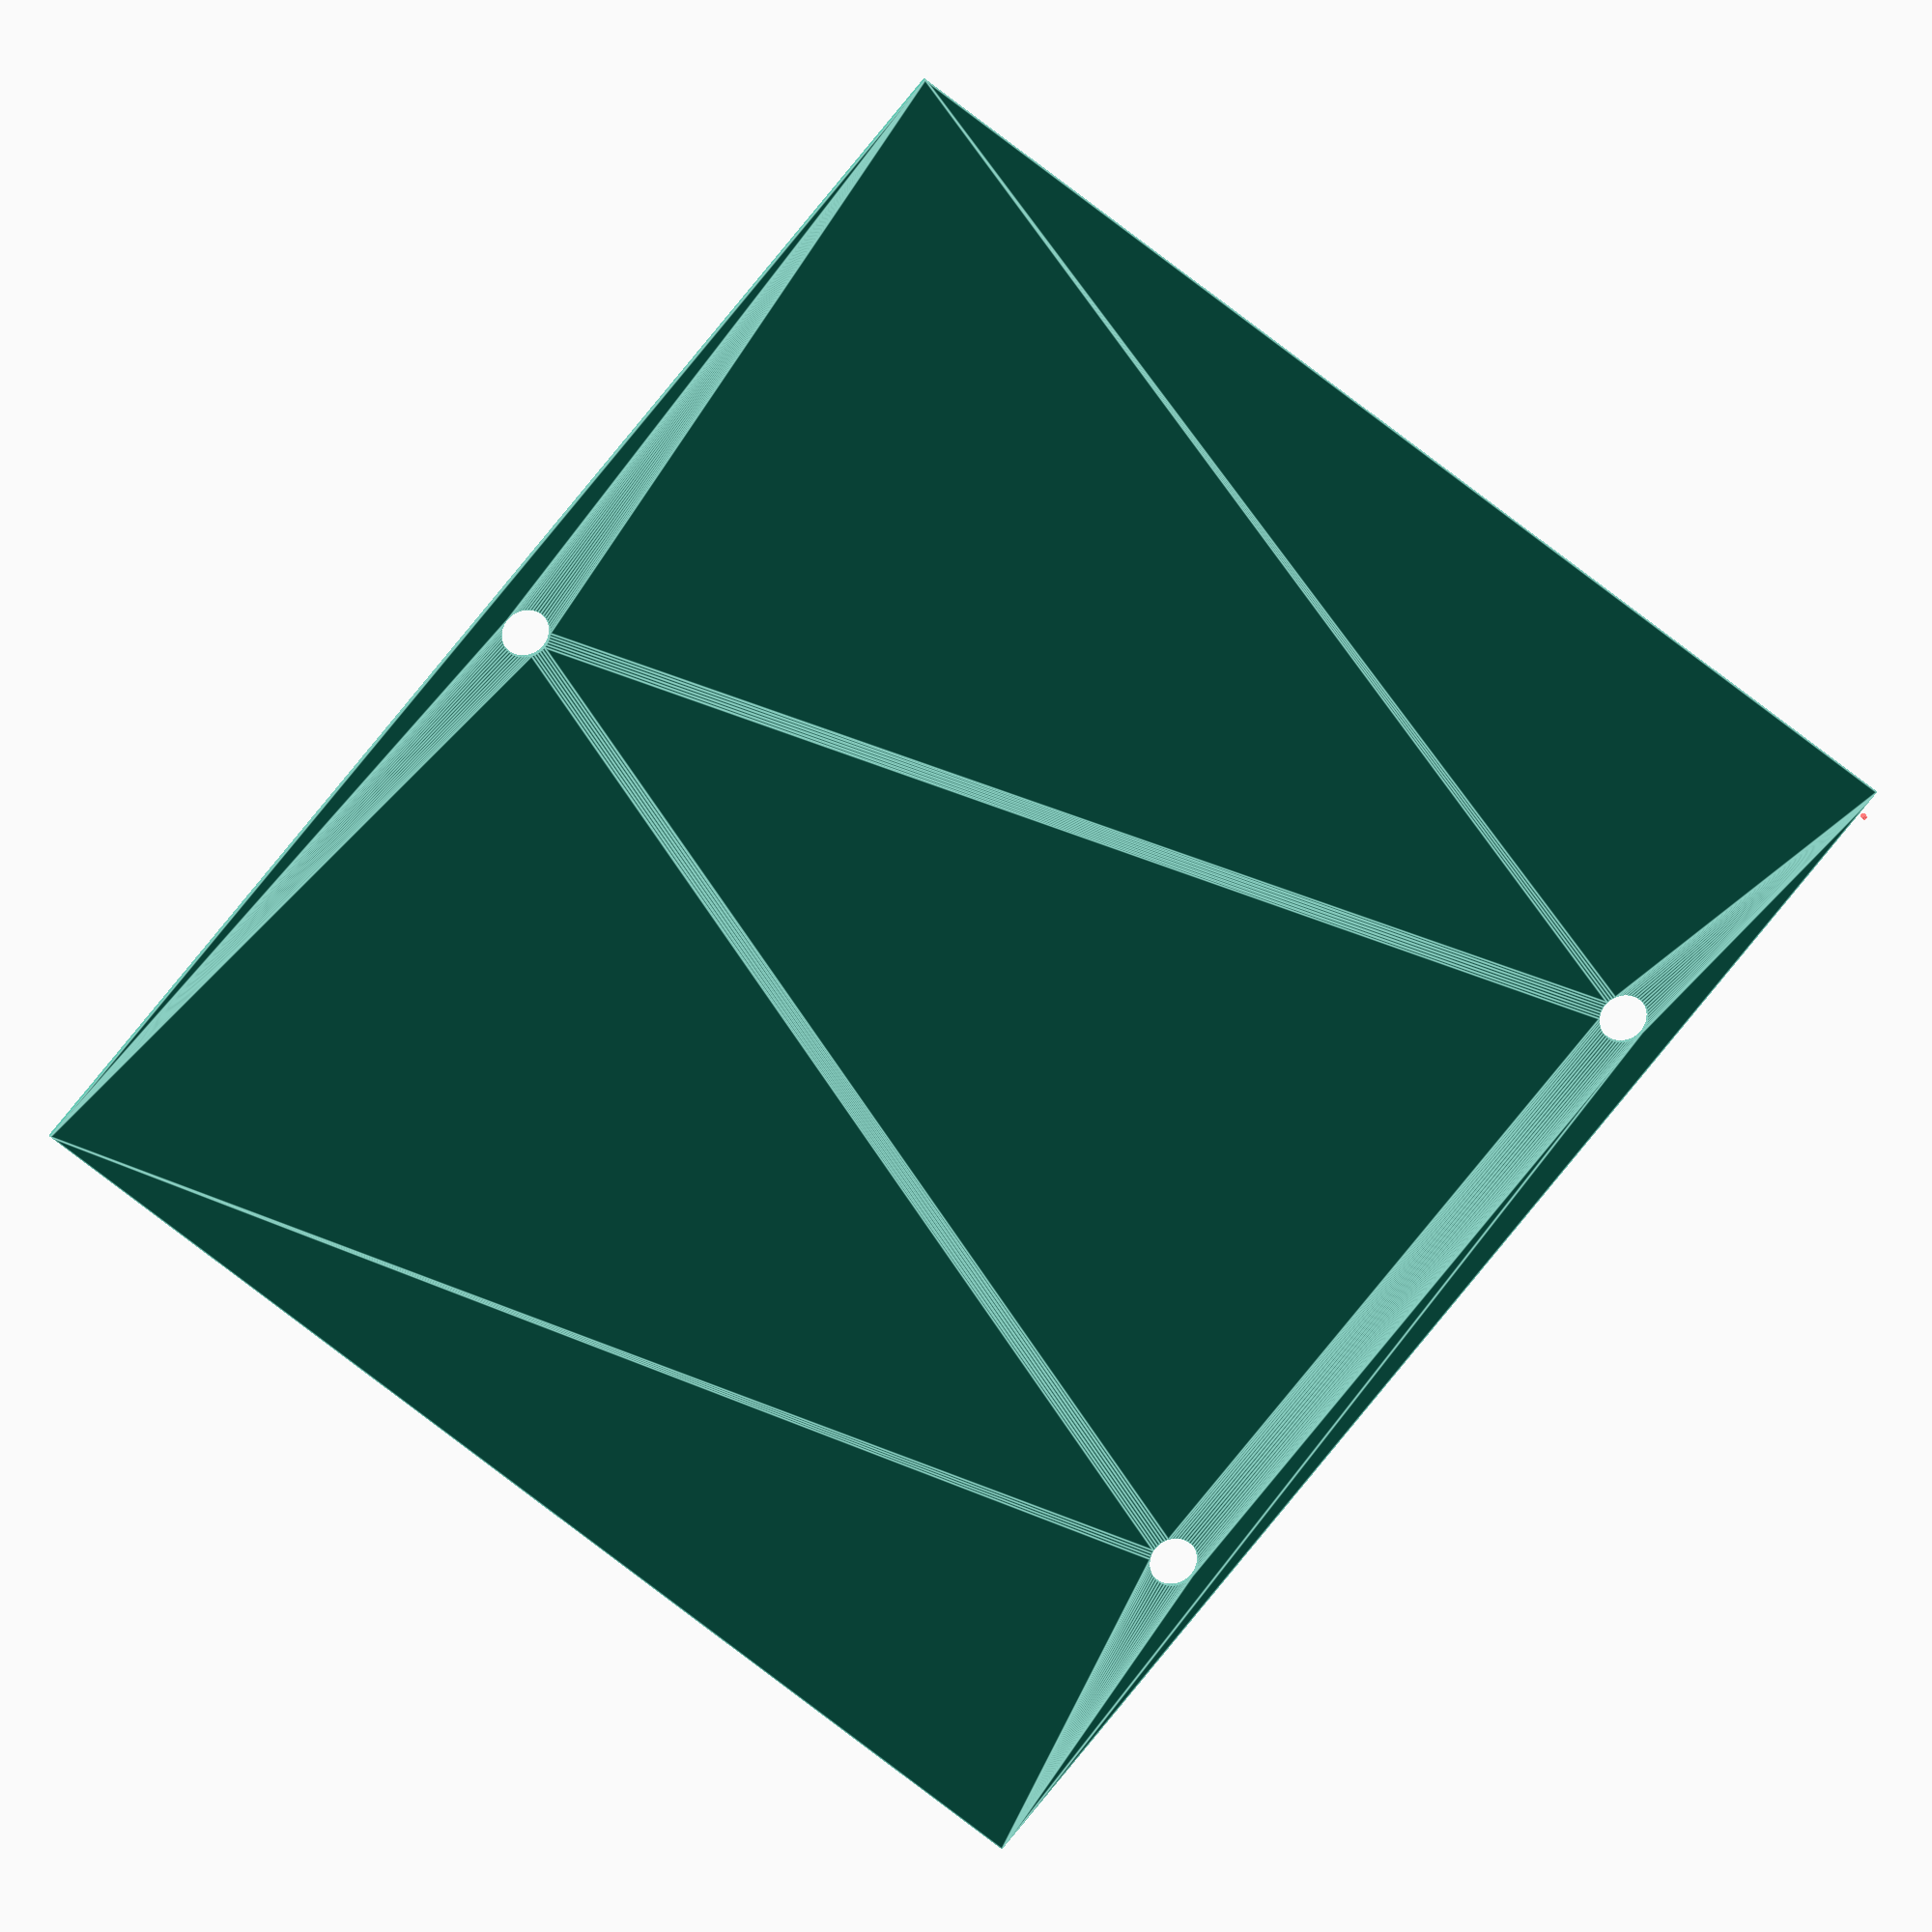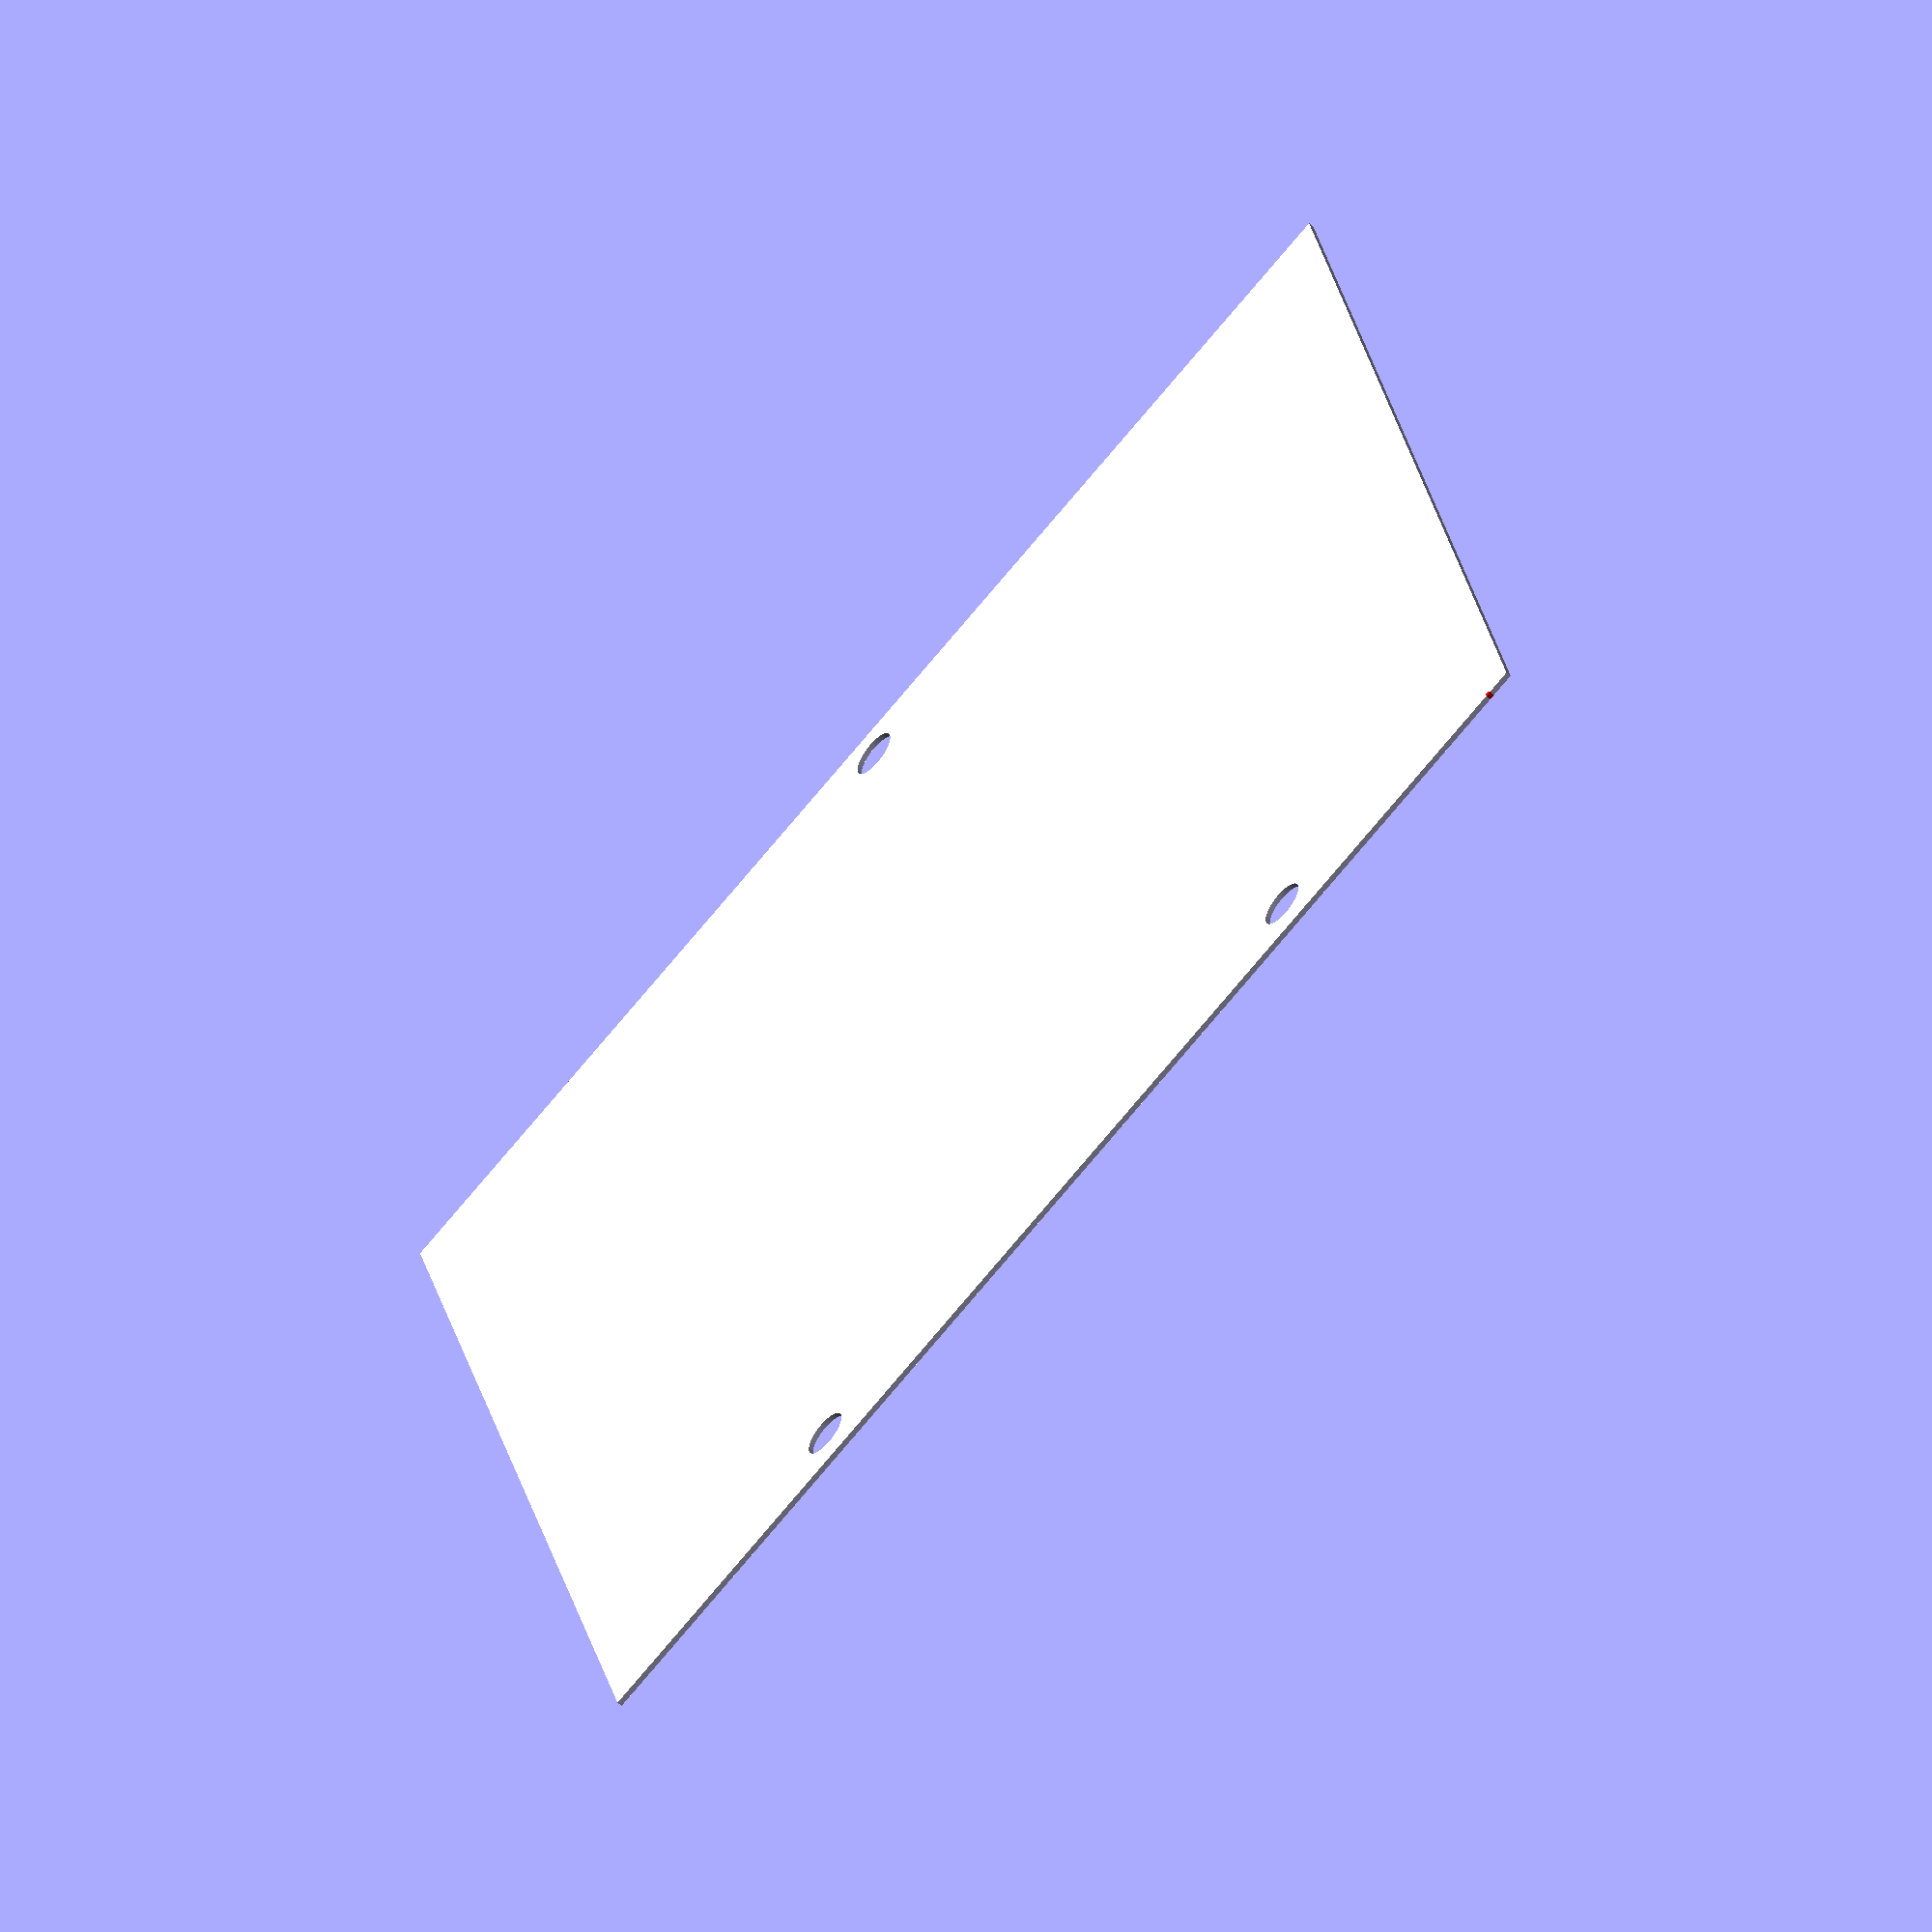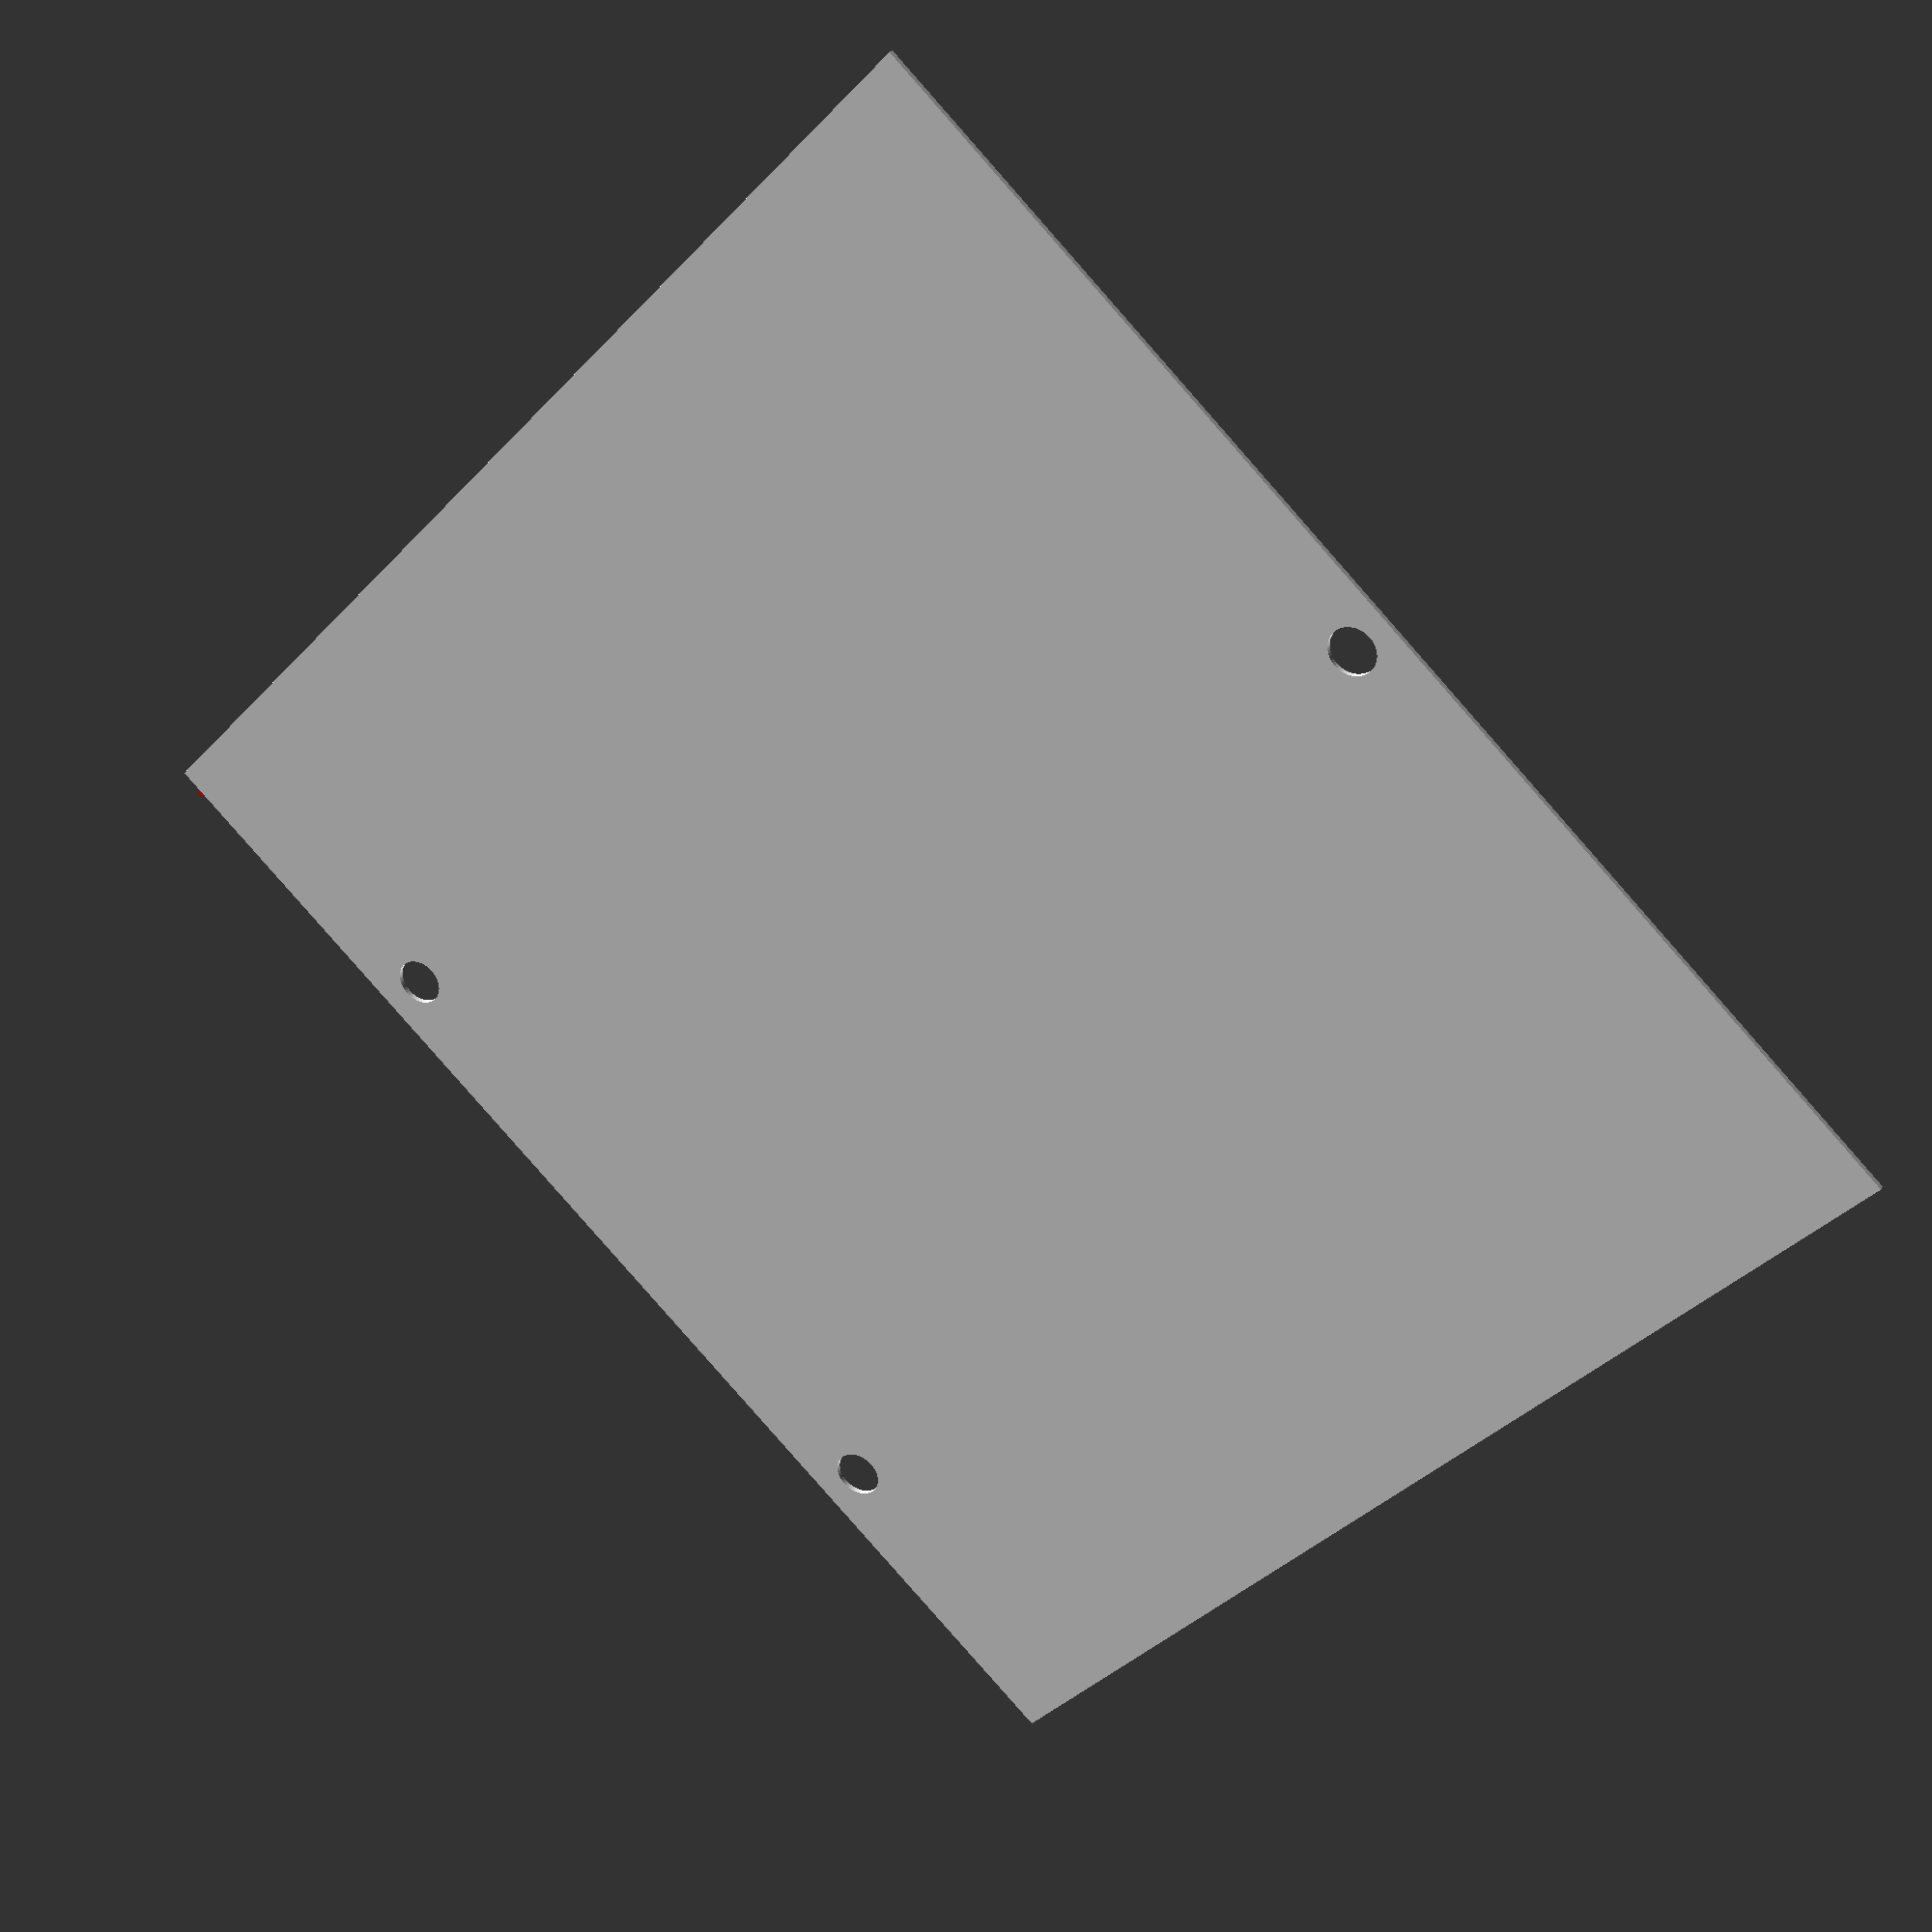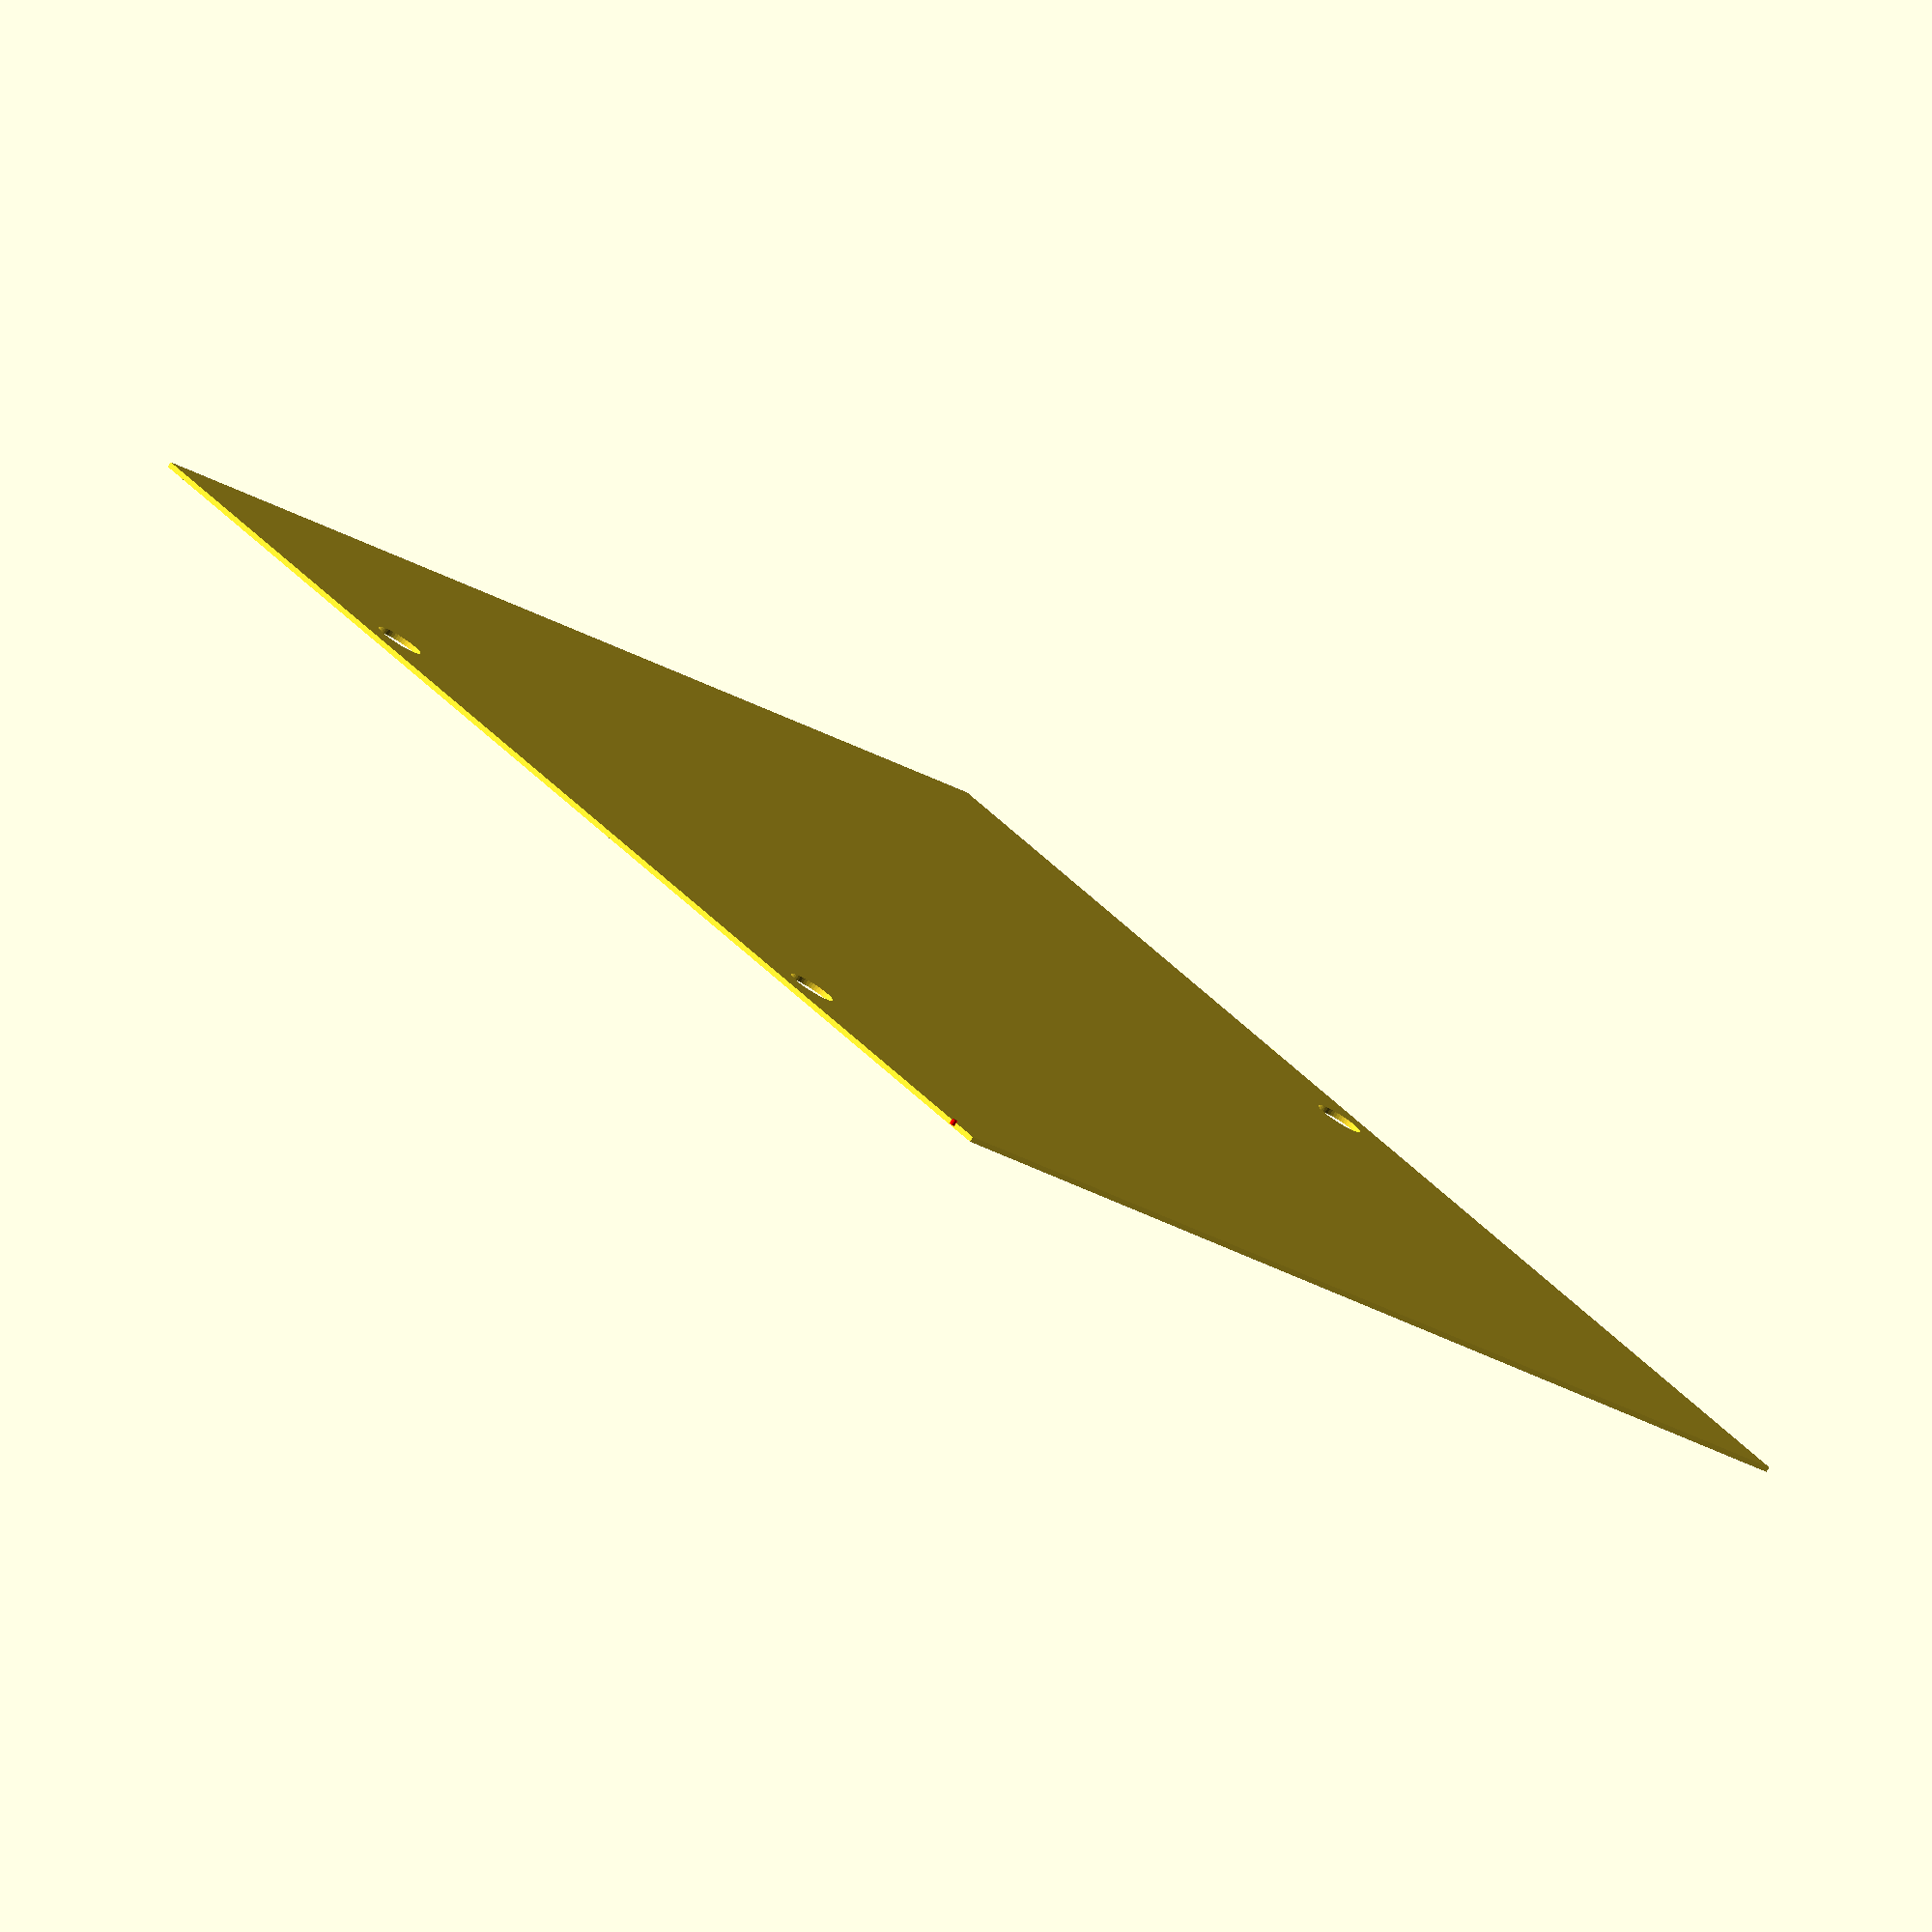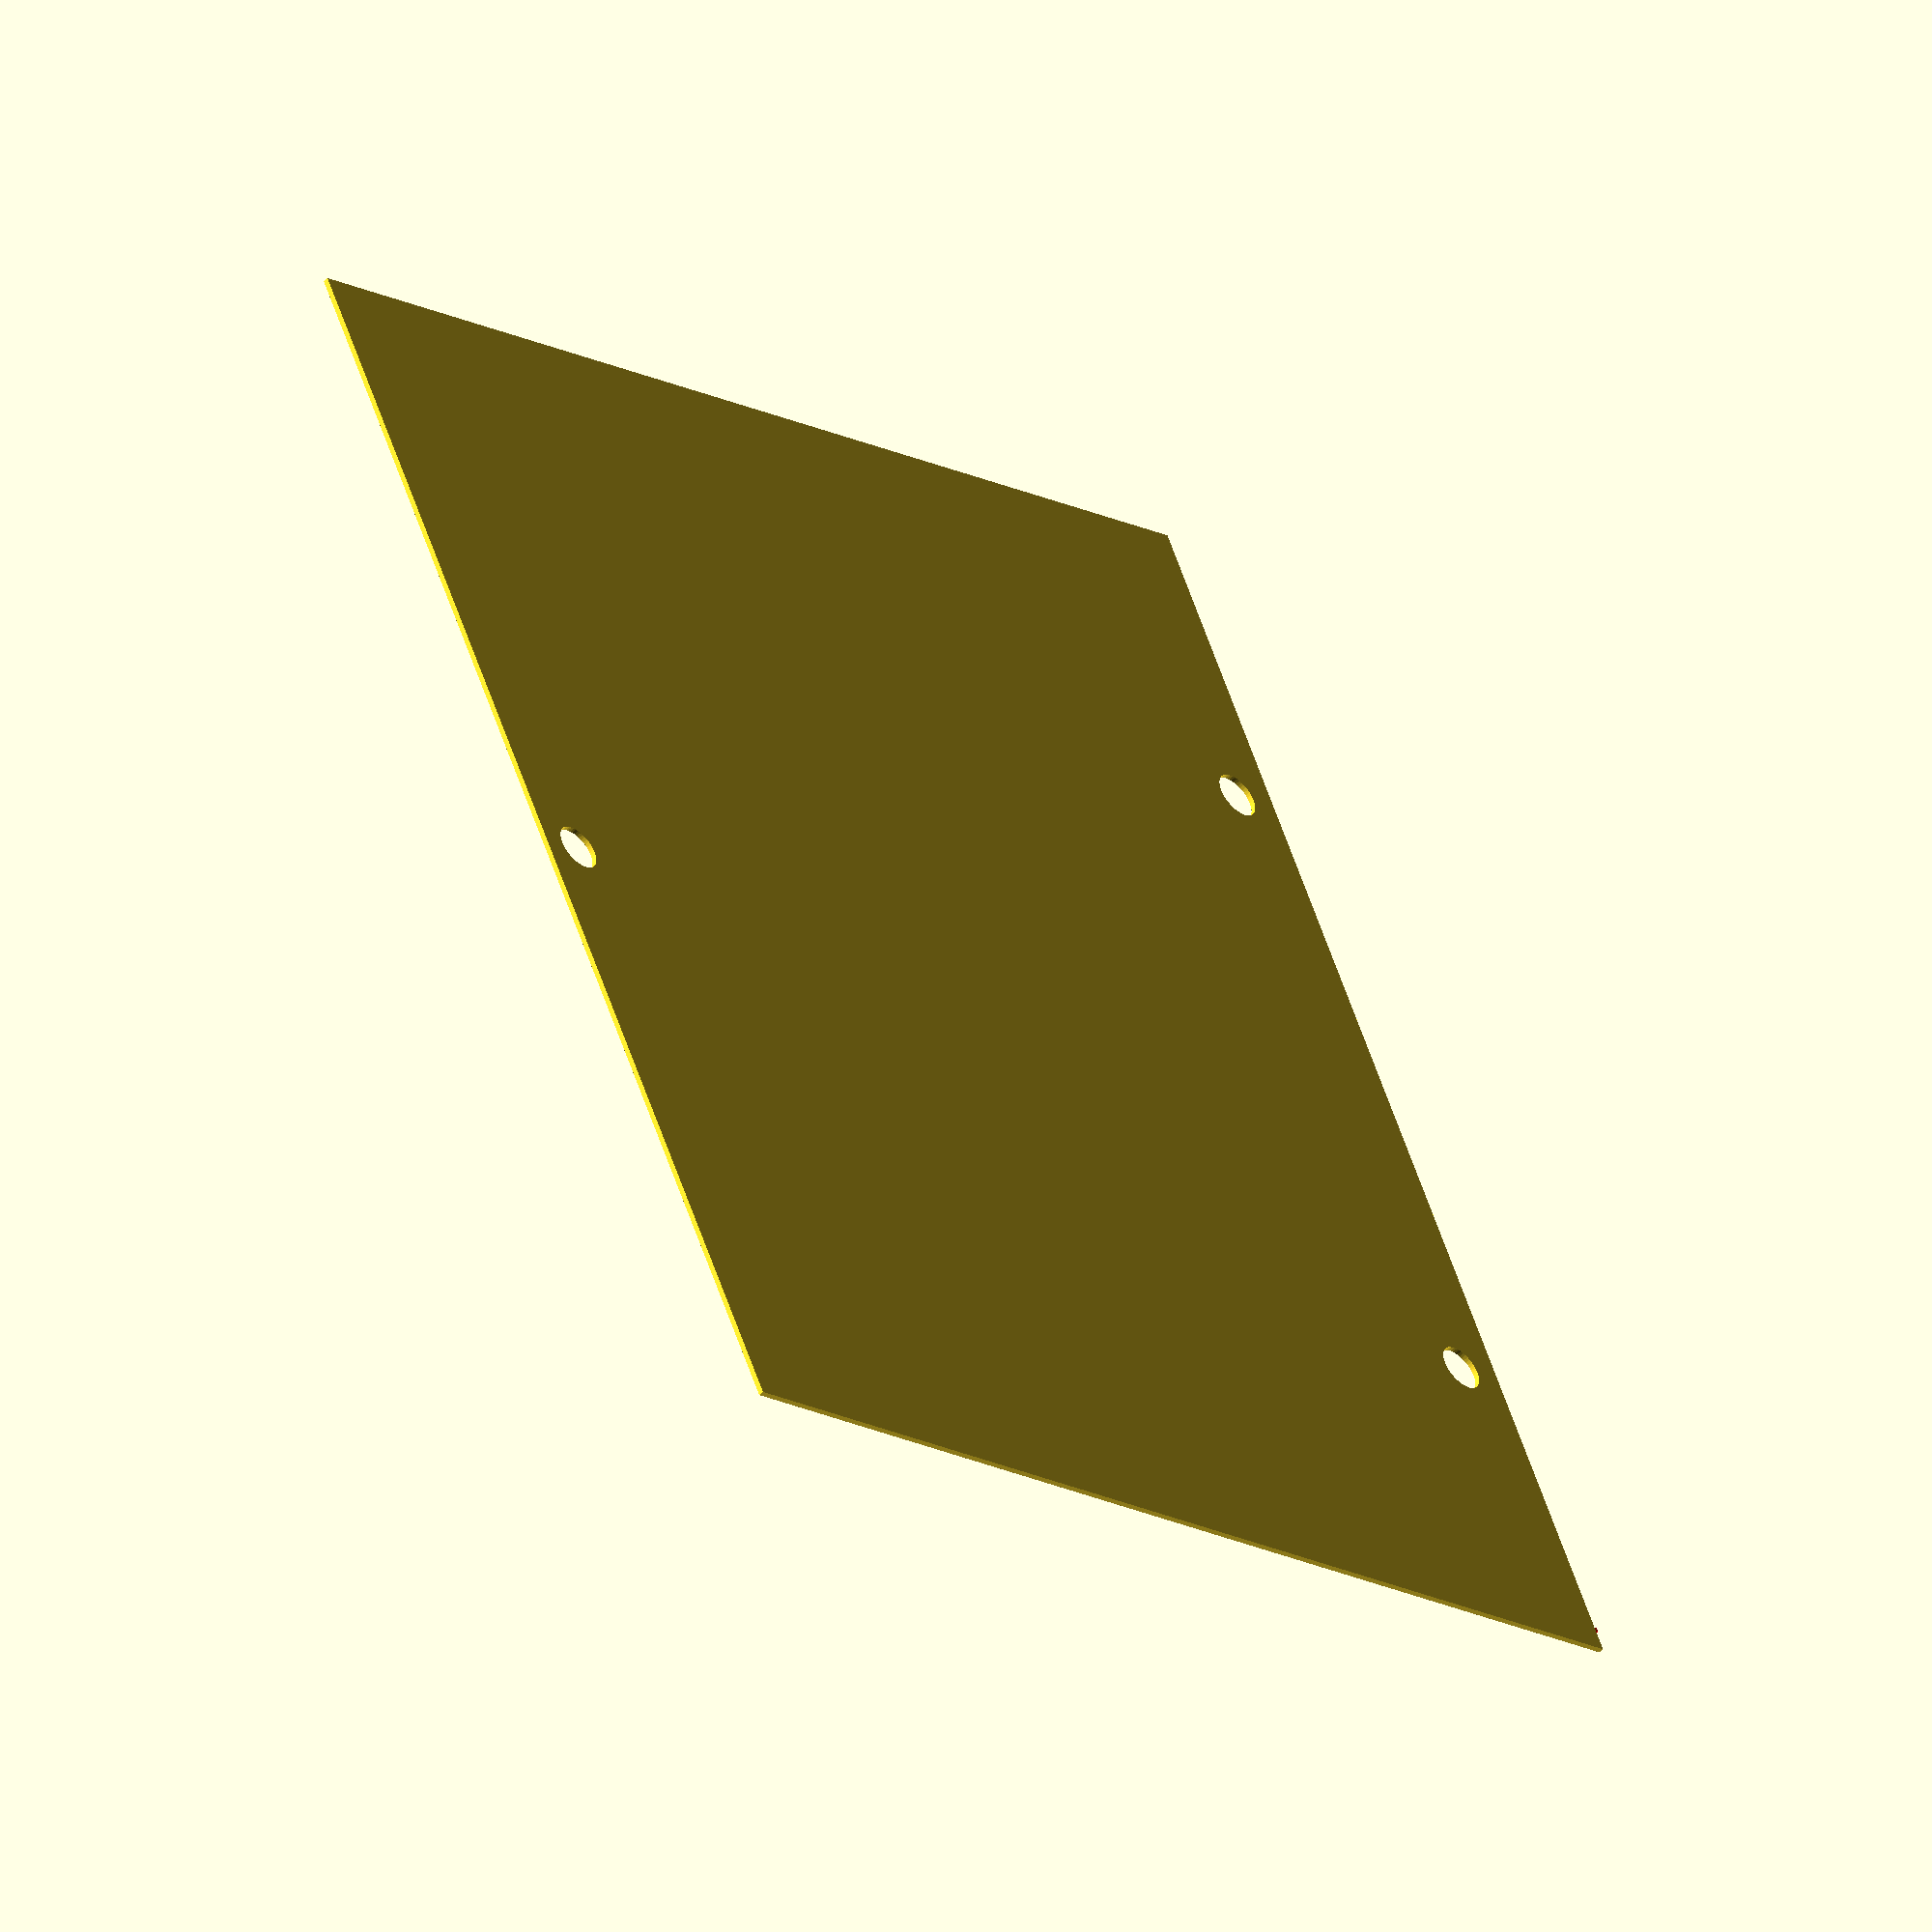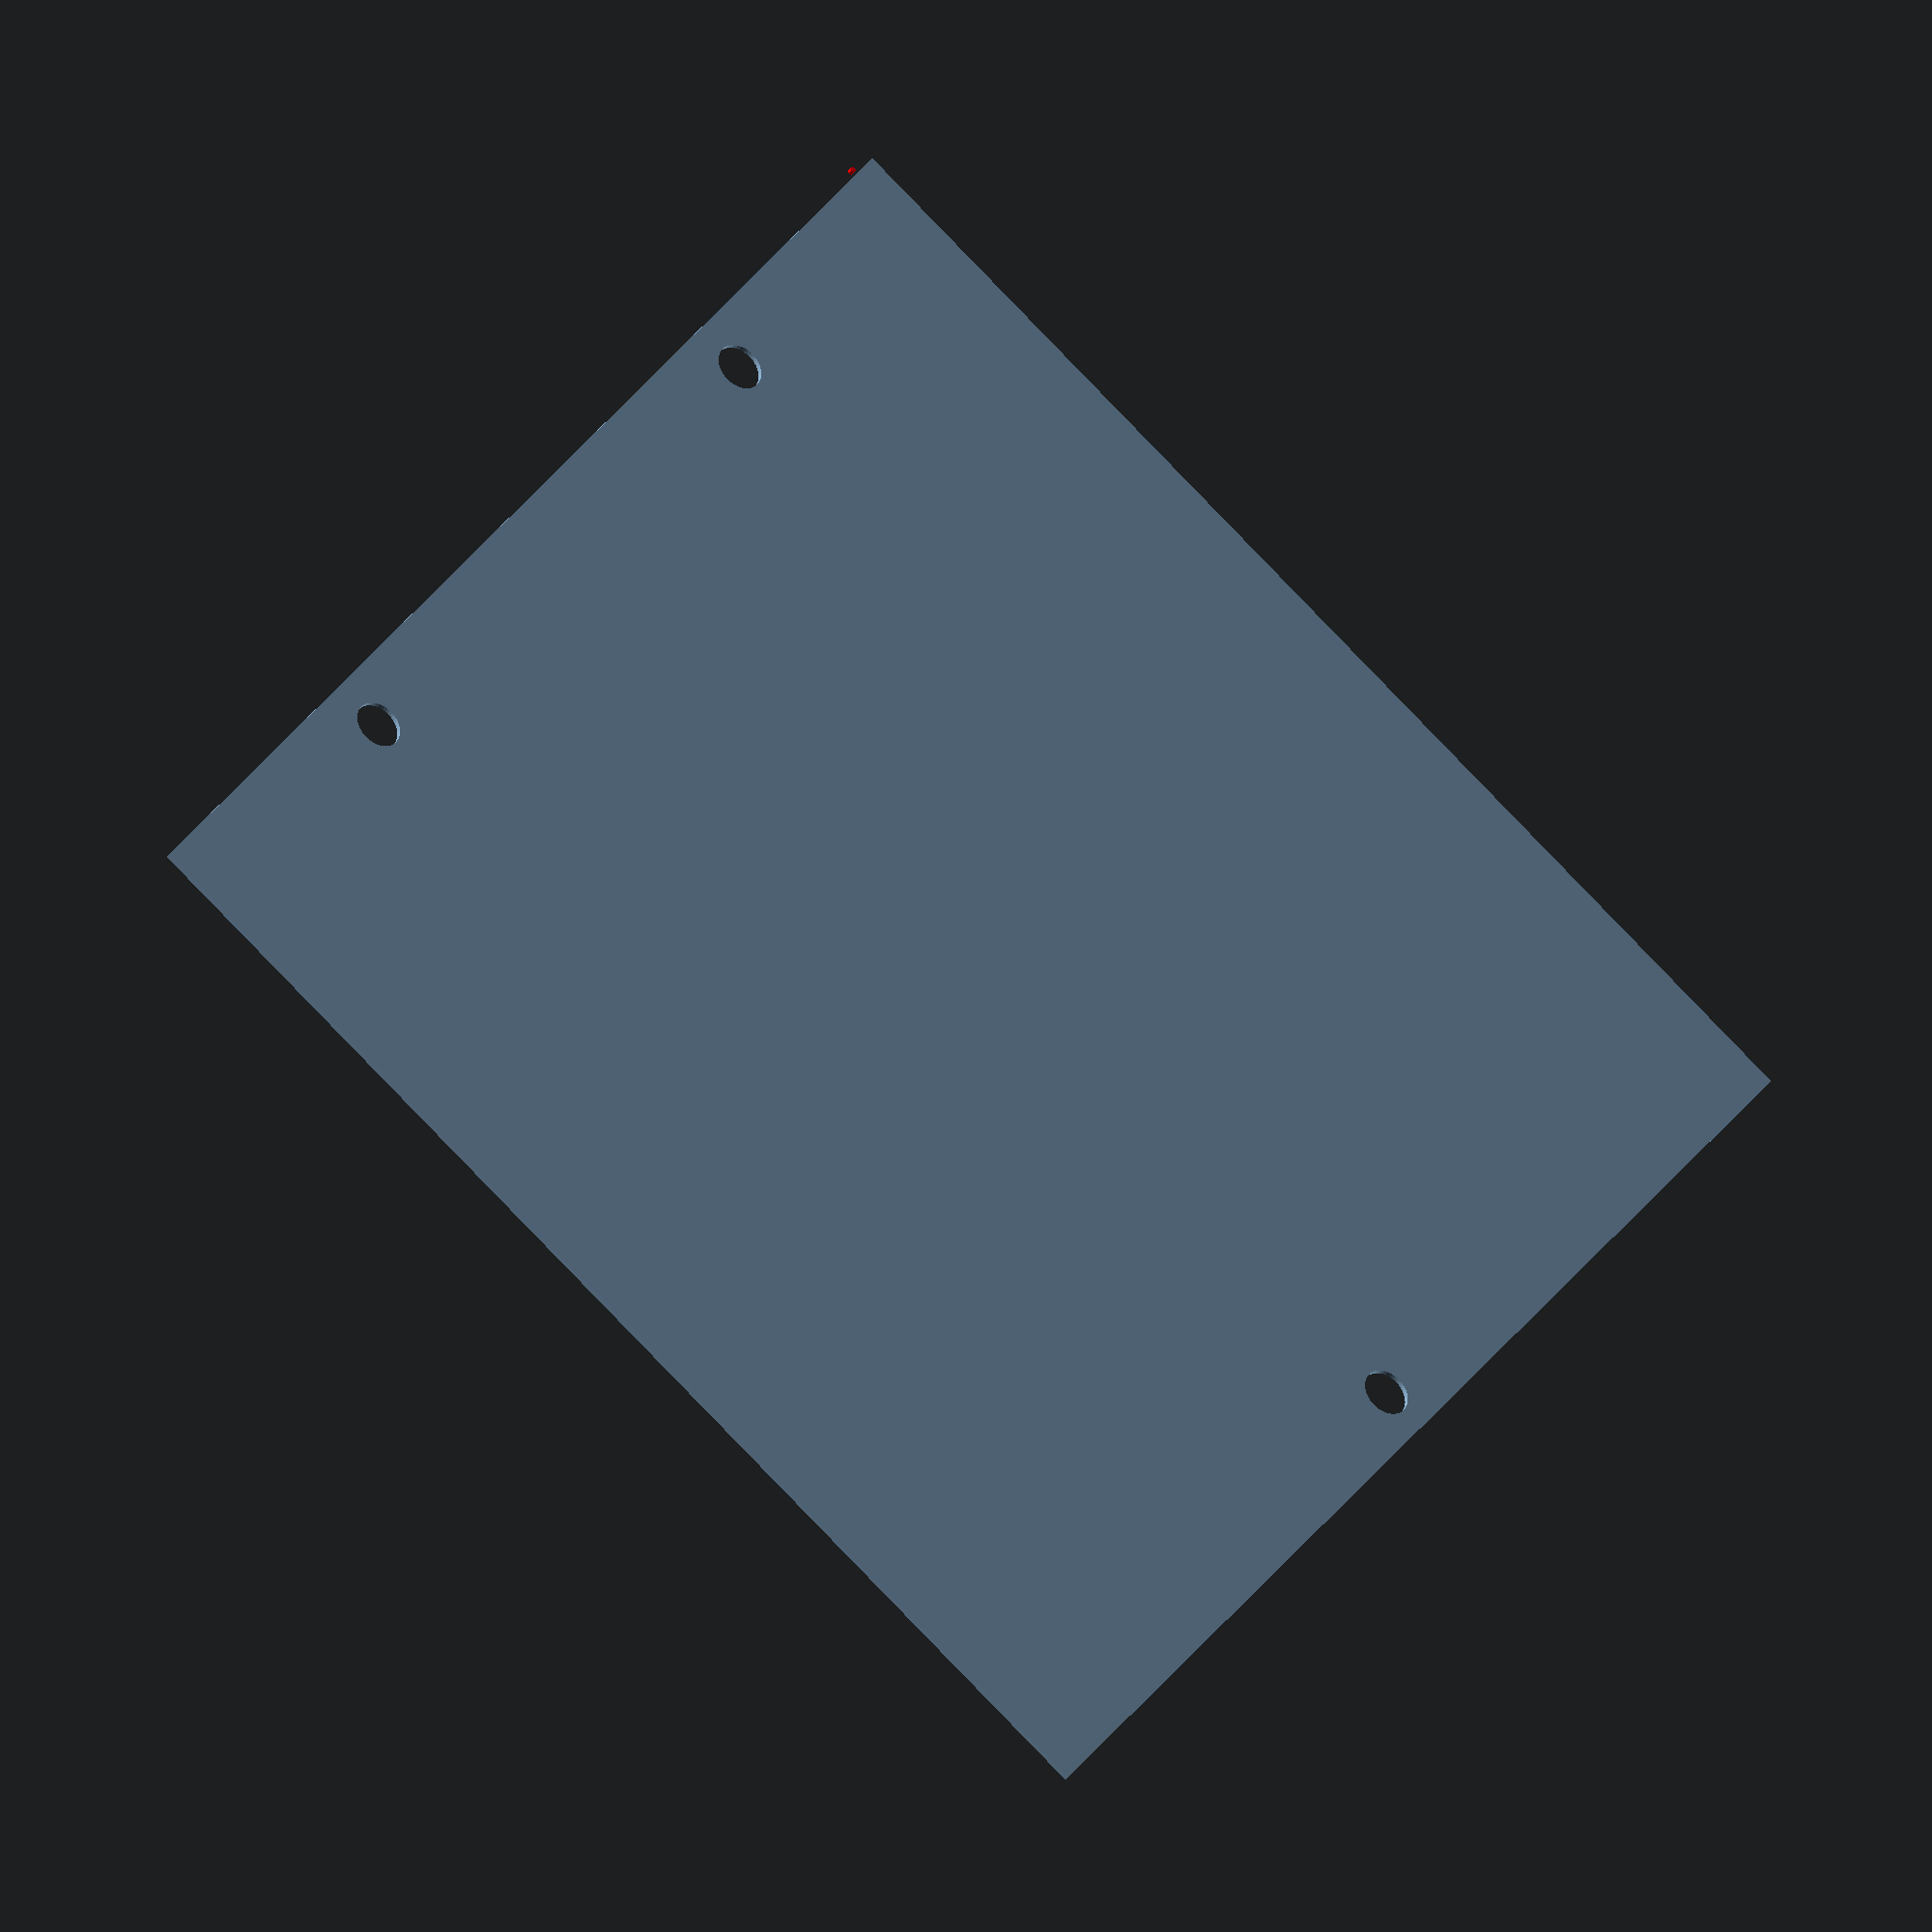
<openscad>
$fn=50;

max_x = 234;
max_y = 251;
origin_x = -1;
origin_y = 5;
hole_d = 9;

linear_extrude(1) {
 difference() {
  square([max_x,max_y]);
  union() {
   translate([max_x-9,125,0]) circle(d=hole_d);
   translate([10,max_y-61,0]) circle(d=hole_d);
   translate([10,61,0]) circle(d=hole_d);
  }
 }
}
color("red") translate([origin_x, origin_y, 1]) circle(d=1);

</openscad>
<views>
elev=340.2 azim=220.6 roll=346.7 proj=o view=edges
elev=239.2 azim=76.6 roll=131.4 proj=o view=wireframe
elev=149.3 azim=47.8 roll=333.1 proj=p view=wireframe
elev=79.6 azim=316.8 roll=328.0 proj=o view=solid
elev=50.3 azim=25.8 roll=136.4 proj=o view=wireframe
elev=34.0 azim=143.9 roll=149.7 proj=o view=wireframe
</views>
